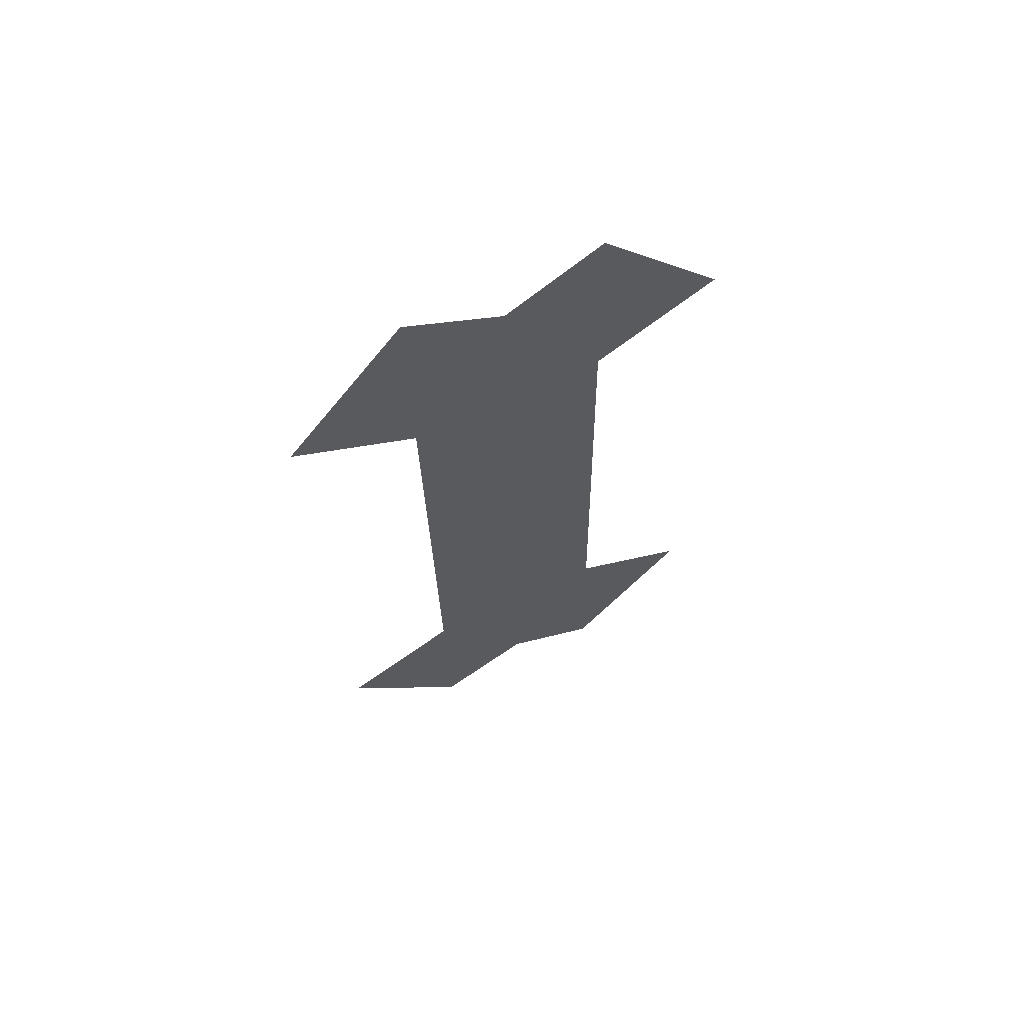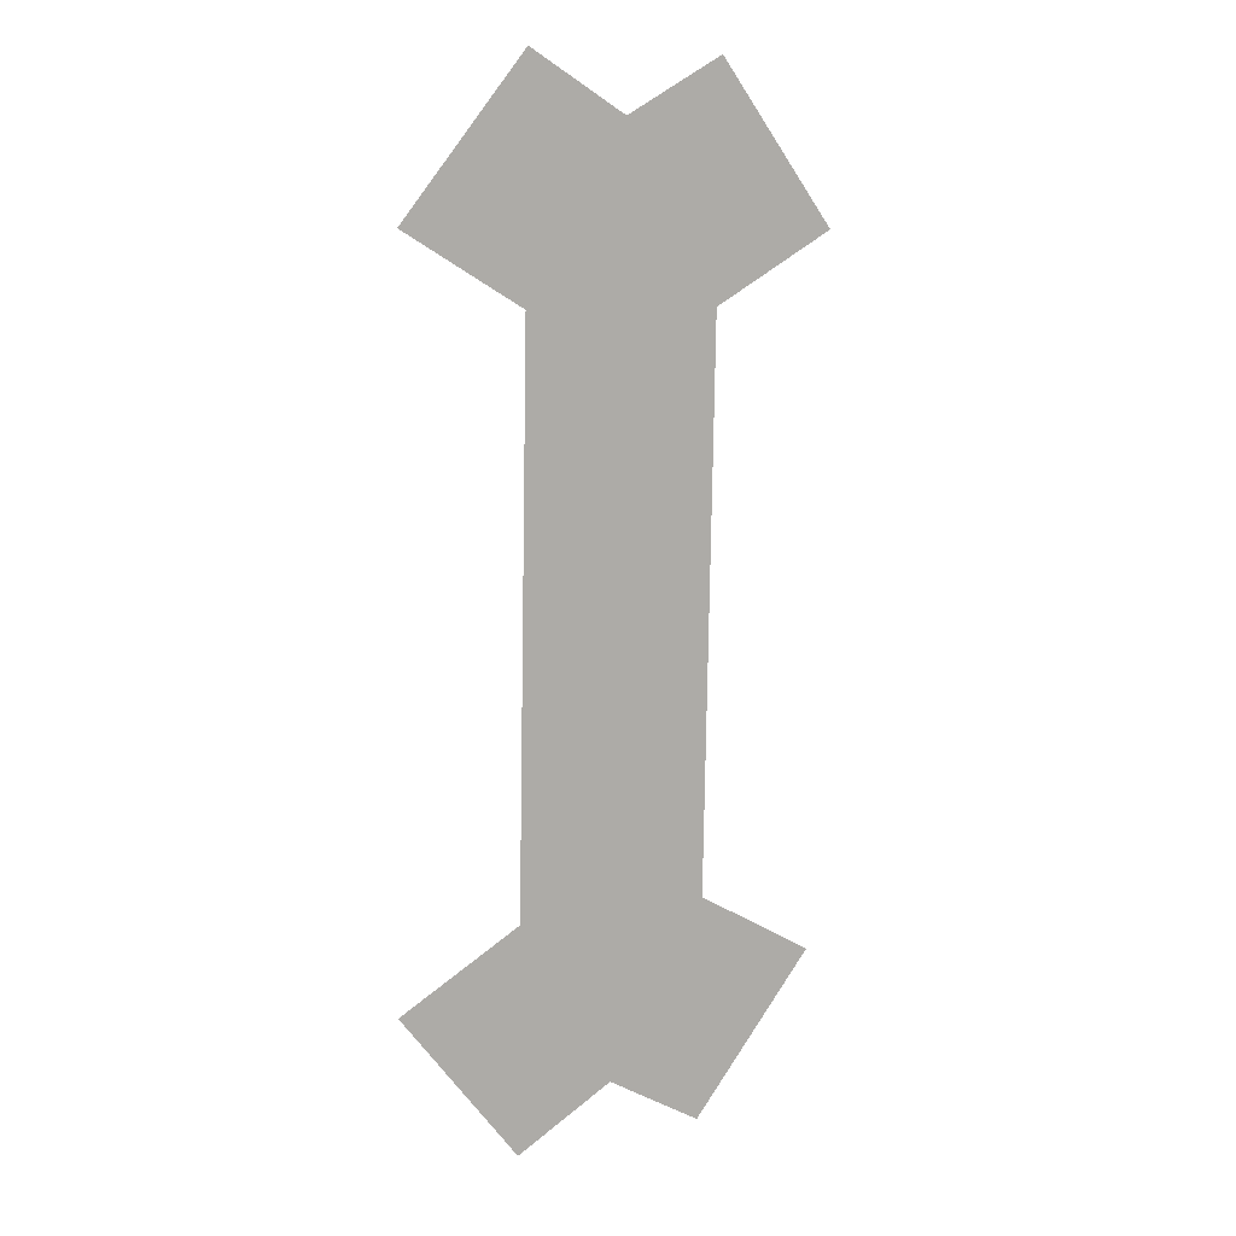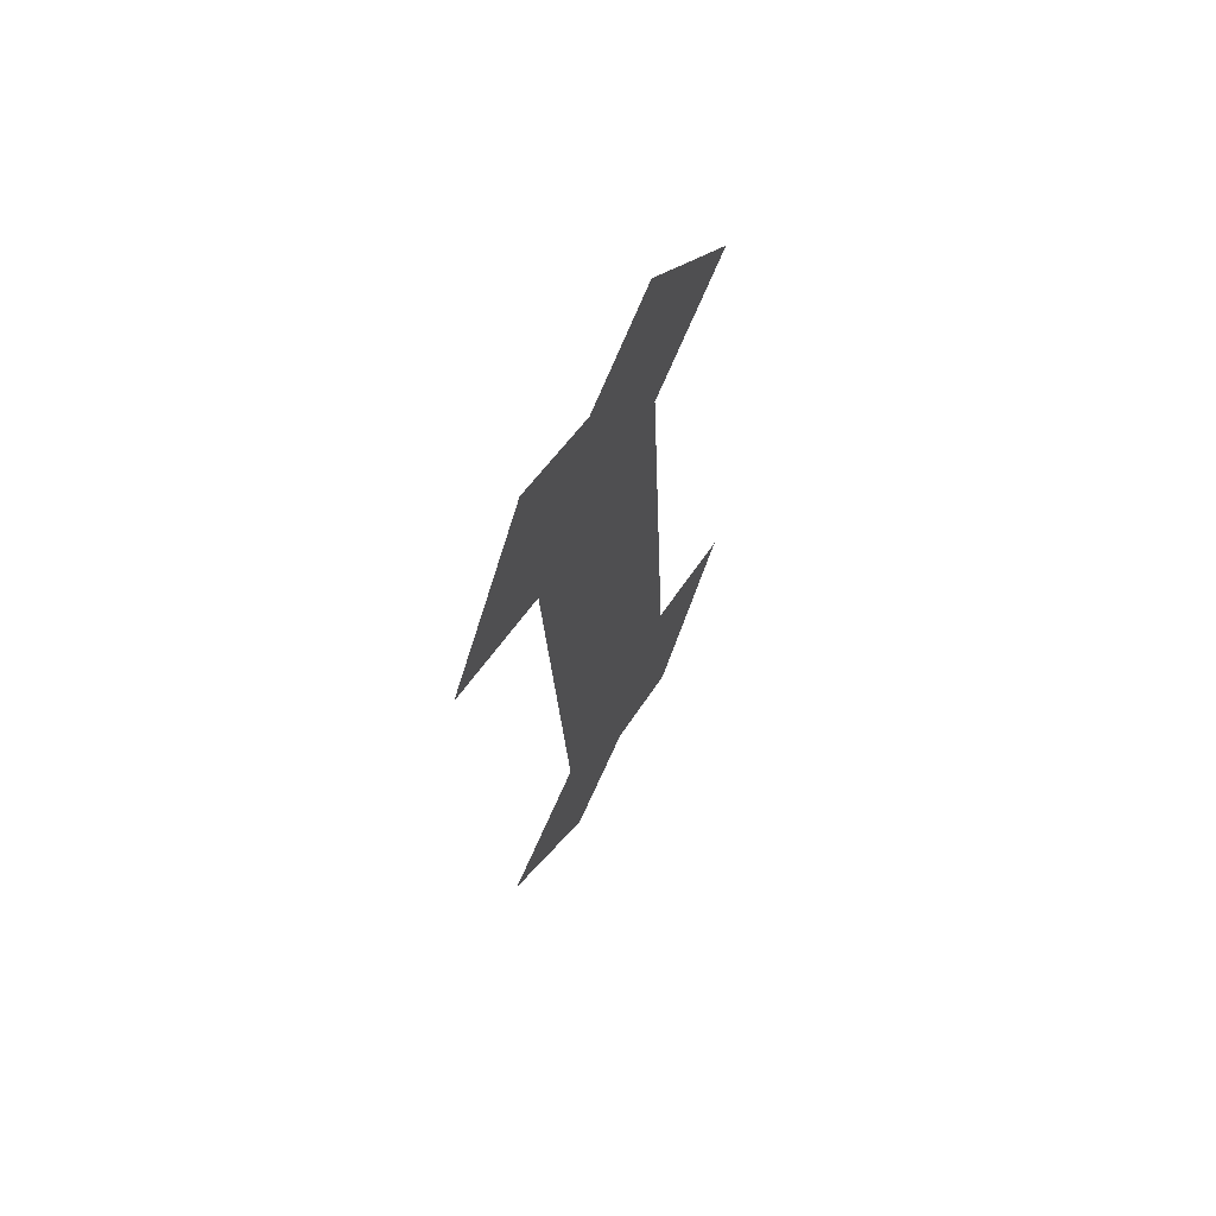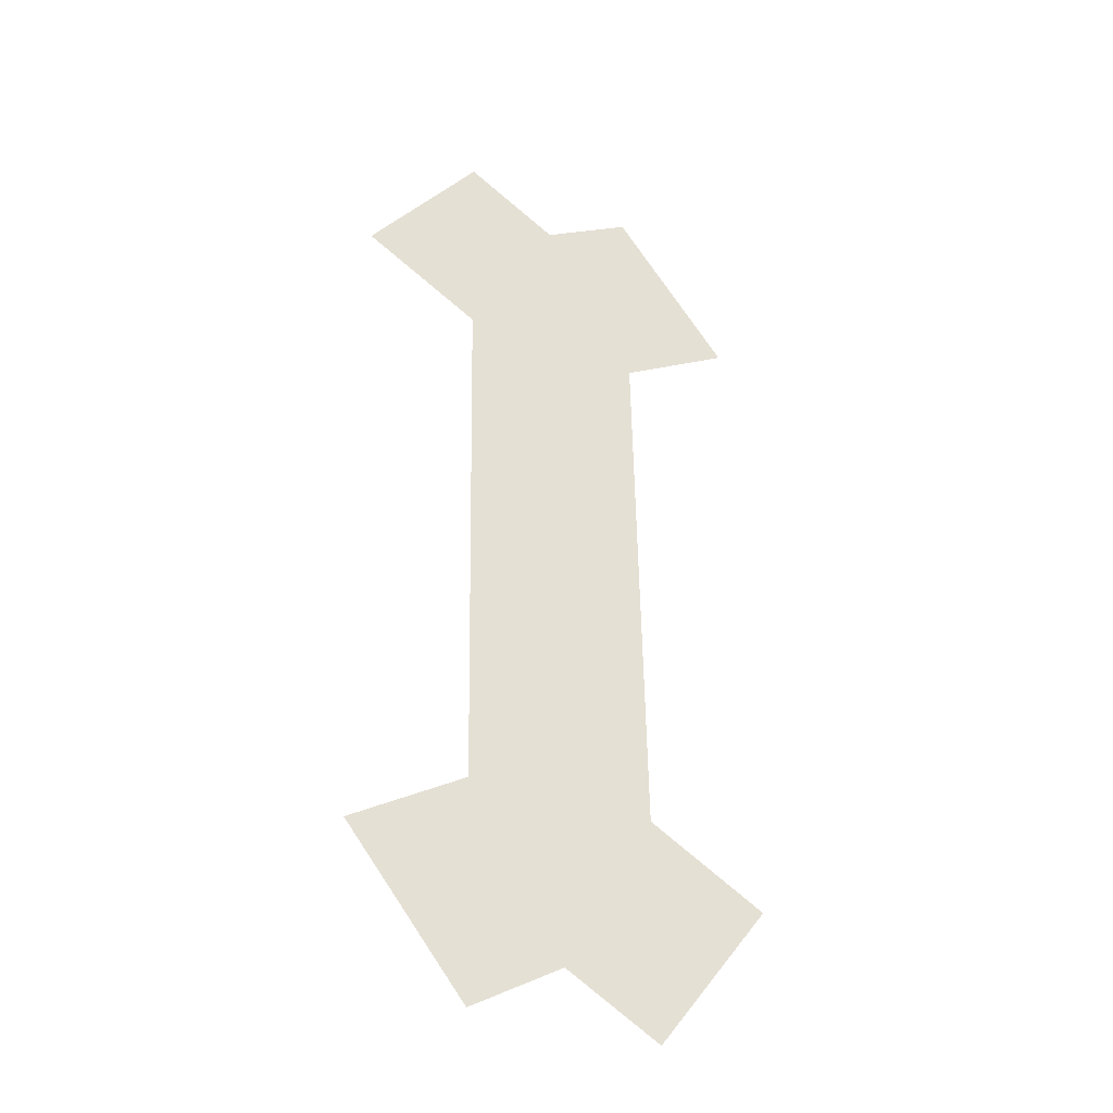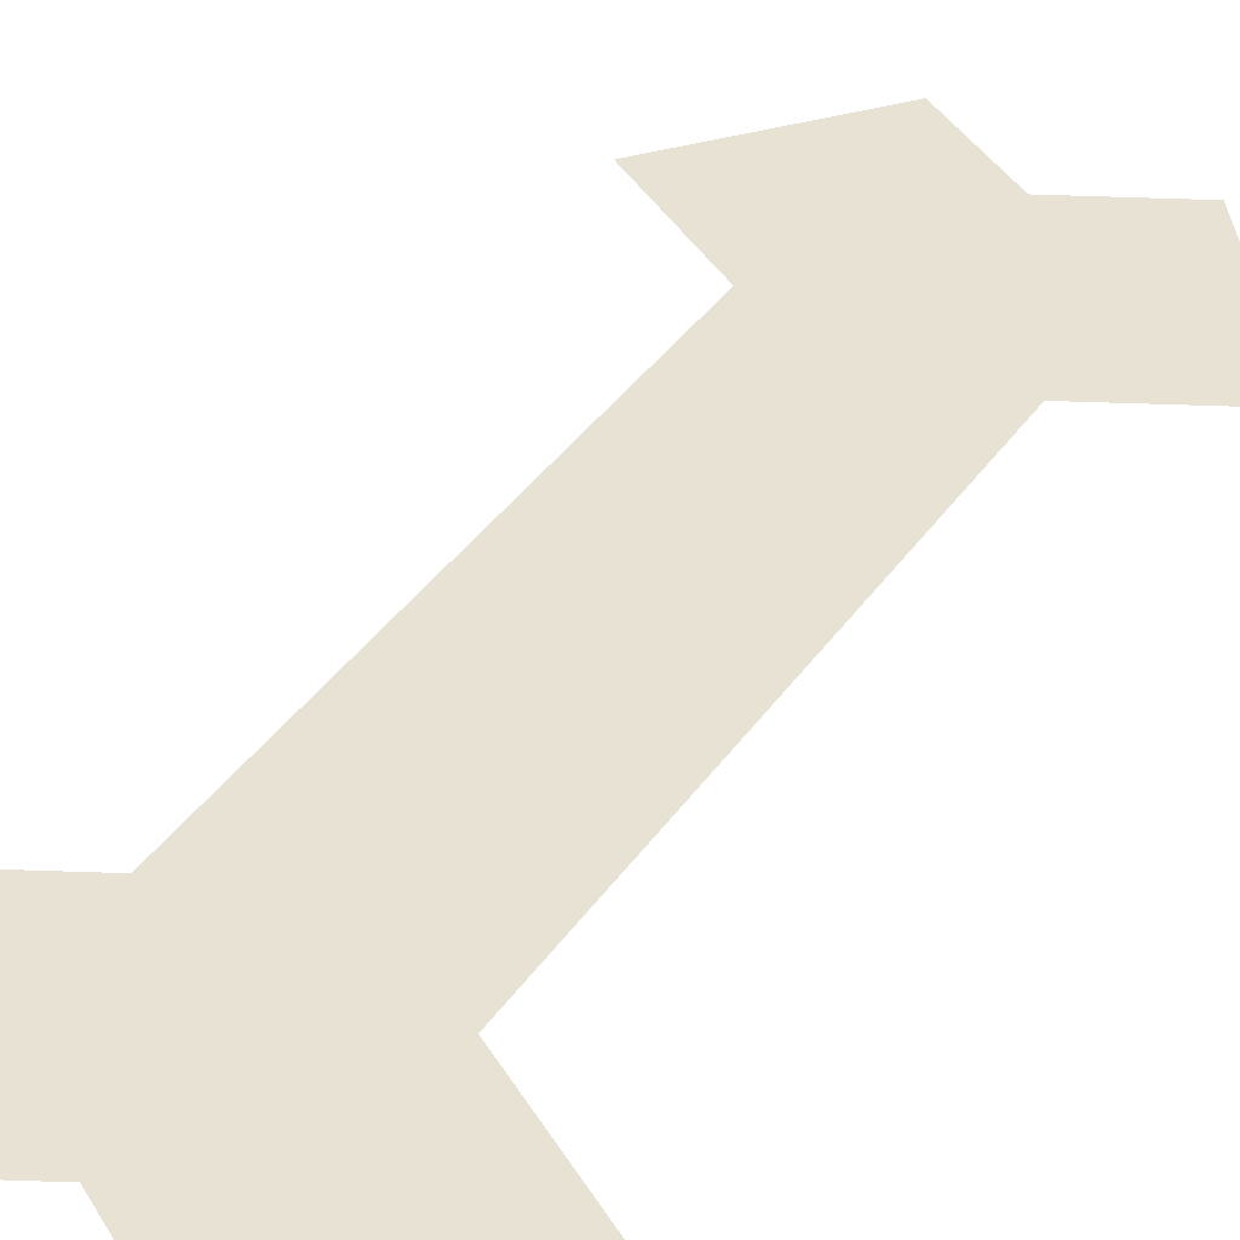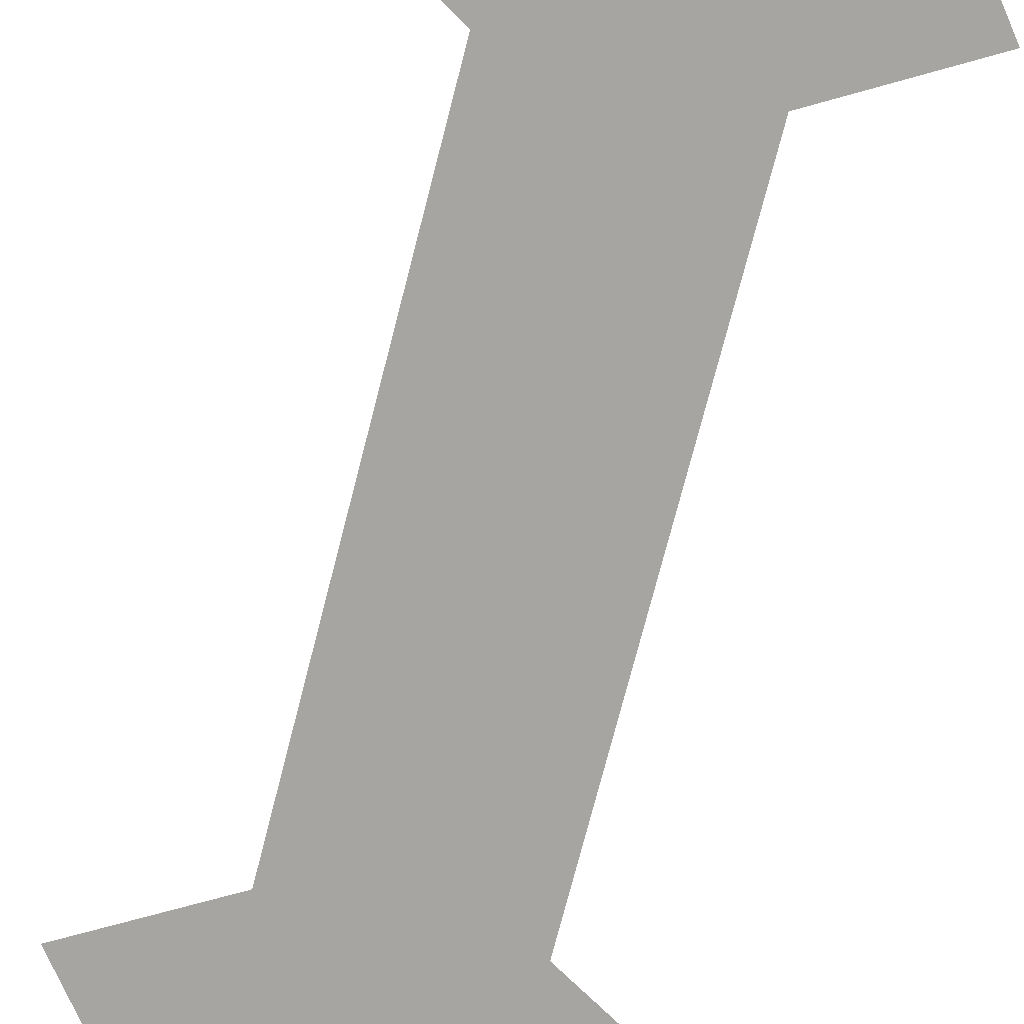
<metadata>
{"format":"obj","ext":"obj","renderer":"f3d","projection":"perspective","resolution":1024,"background":"white","views":[{"elev":69.0,"azim":-24.8,"up":"+Z"},{"elev":9.2,"azim":151.3,"up":"+Z"},{"elev":72.5,"azim":-60.9,"up":"+Z"},{"elev":-33.6,"azim":-28.2,"up":"+Z"},{"elev":42.0,"azim":31.5,"up":"+Y"},{"elev":-75.9,"azim":165.6,"up":"+Y"}]}
</metadata>
<code>
o mesh466/mesh466-geometry#mesh466-geometry
v -0.0761 0.4064 0.6308
v -0.07707 0.4064 0.632
v -0.07707 0.4064 0.6302
v -0.07784 0.4064 0.6316
v -0.07707 0.4063 0.6291
v -0.07707 0.4063 0.628
v -0.07784 0.4062 0.6244
v -0.07862 0.4063 0.628
v -0.07707 0.4062 0.6269
v -0.07862 0.4063 0.6291
v -0.07862 0.4062 0.6269
v -0.07707 0.4062 0.6257
v -0.07862 0.4064 0.6302
v -0.07862 0.4062 0.6257
v -0.07707 0.4061 0.6239
v -0.07862 0.4064 0.632
v -0.07862 0.4061 0.6239
v -0.0761 0.4062 0.6252
v -0.07958 0.4064 0.6308
v -0.07958 0.4062 0.6252
f 1 2 3
f 3 2 1
f 2 4 3
f 3 4 2
f 5 3 4
f 4 3 5
f 5 4 6
f 6 4 5
f 6 4 7
f 7 4 6
f 4 8 7
f 7 8 4
f 6 7 9
f 9 7 6
f 4 10 8
f 8 10 4
f 7 8 11
f 11 8 7
f 9 7 12
f 12 7 9
f 4 13 10
f 10 13 4
f 7 11 14
f 14 11 7
f 15 12 7
f 7 12 15
f 4 16 13
f 13 16 4
f 7 14 17
f 17 14 7
f 18 12 15
f 15 12 18
f 16 19 13
f 13 19 16
f 17 14 20
f 20 14 17

</code>
